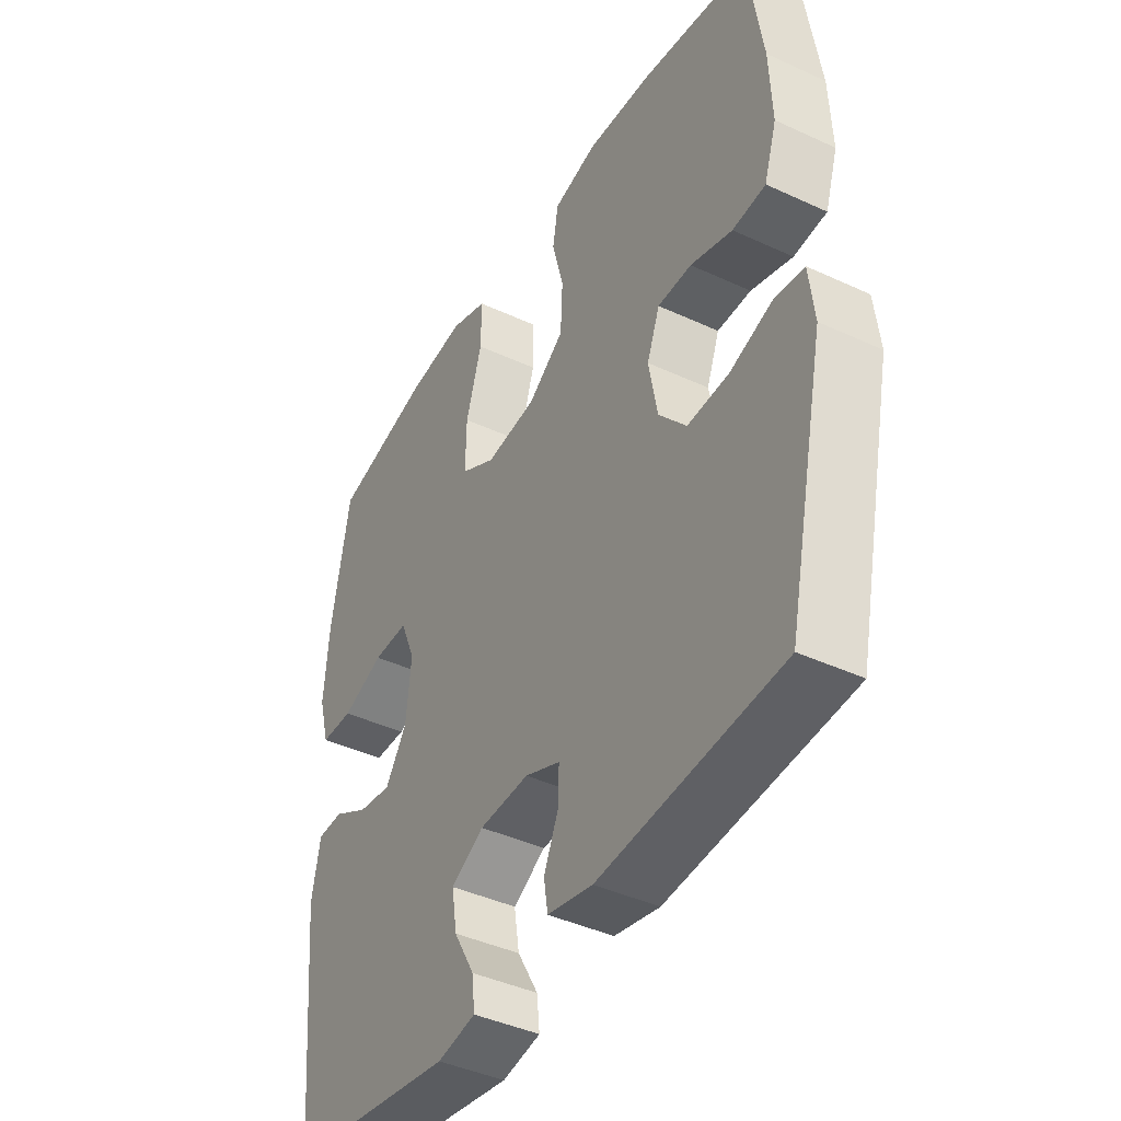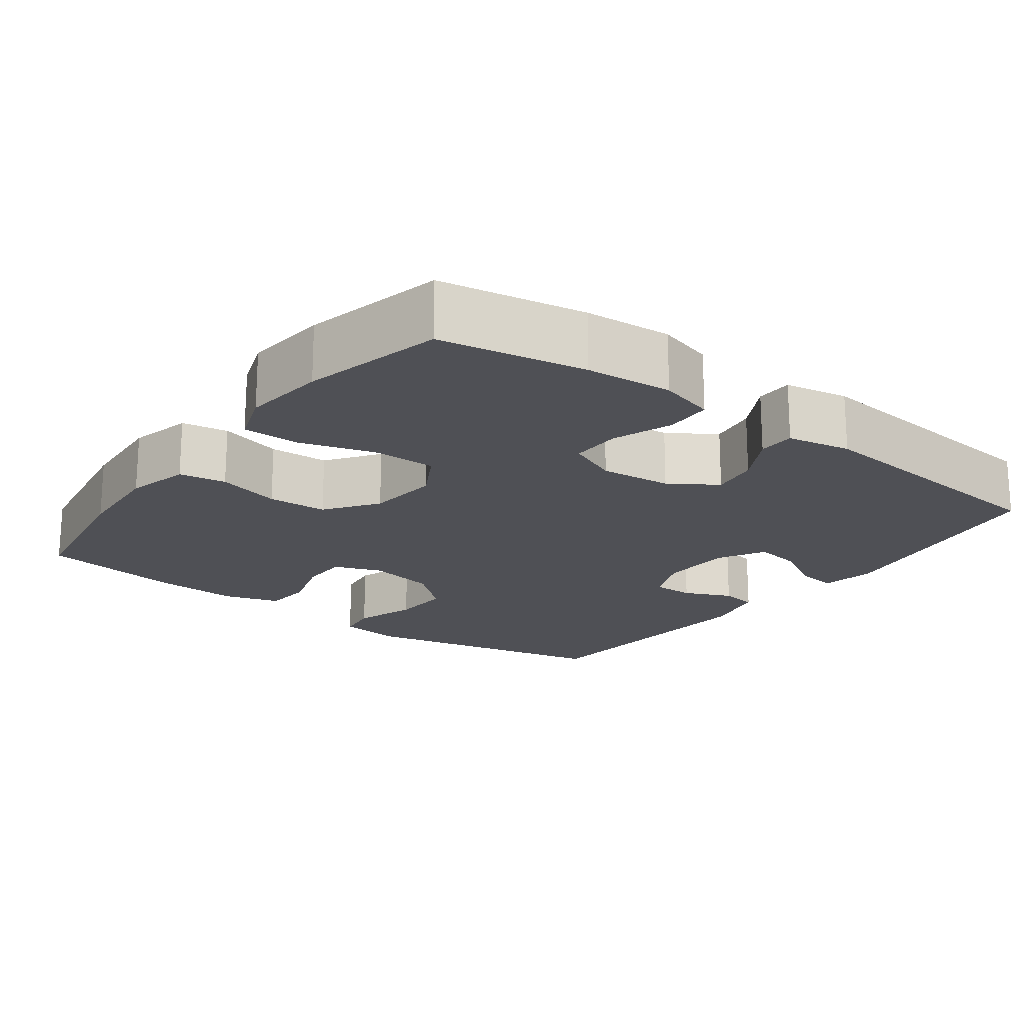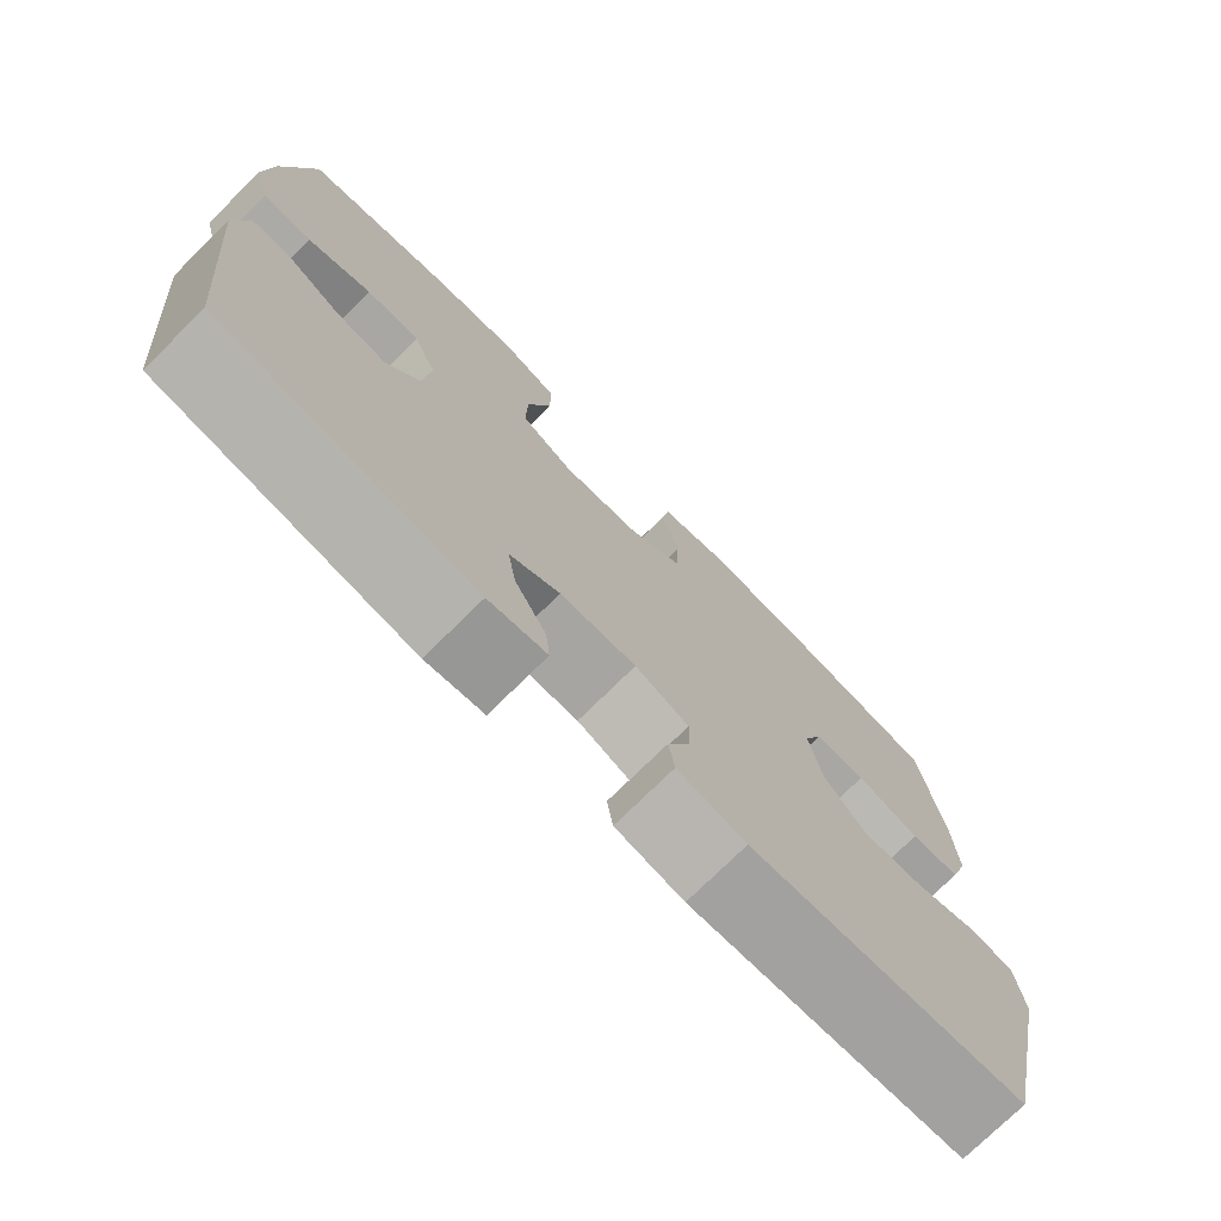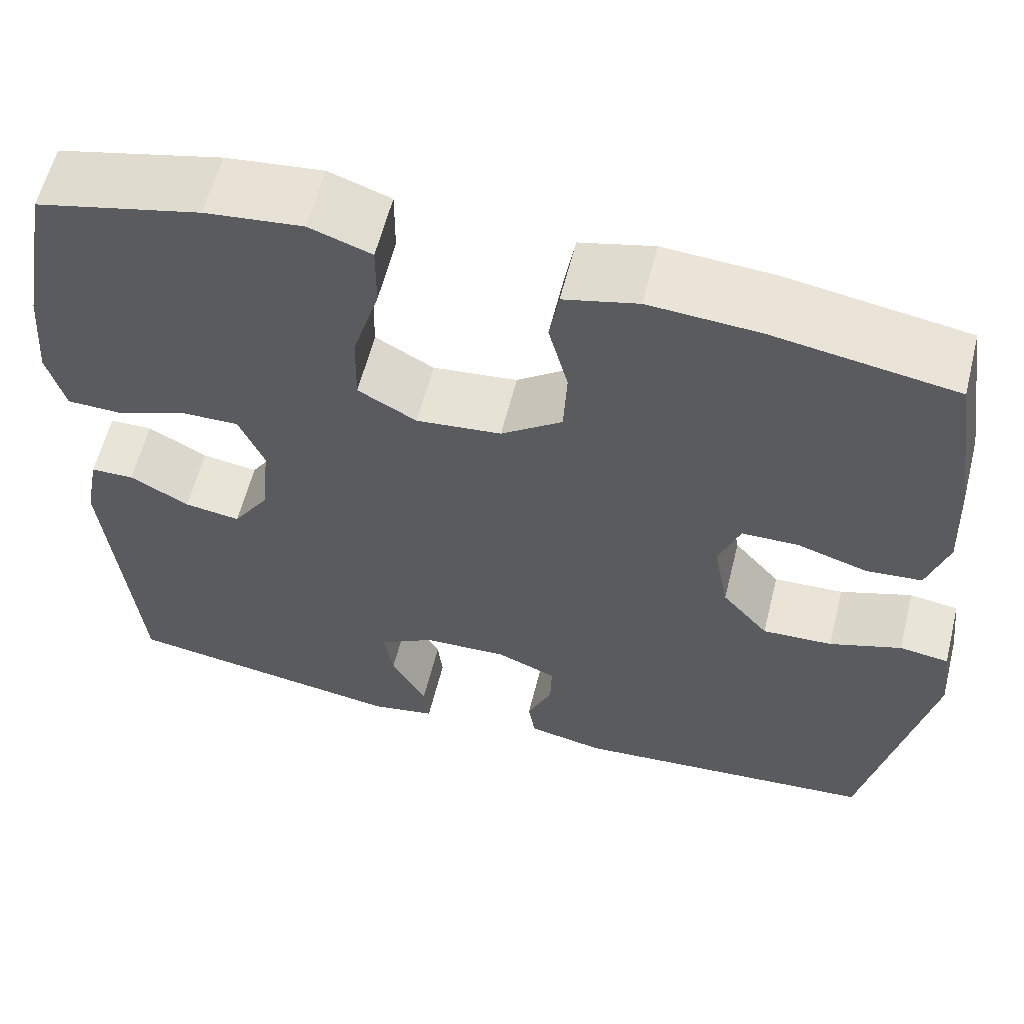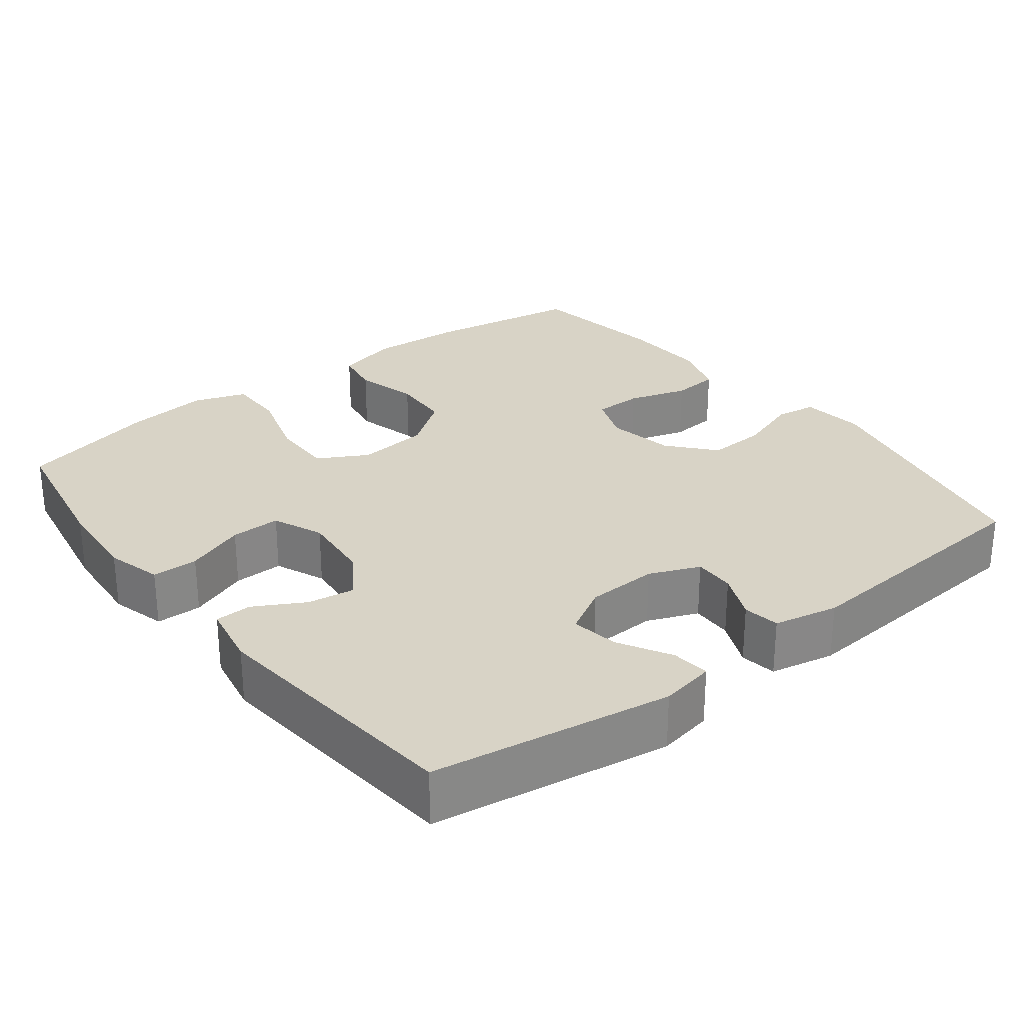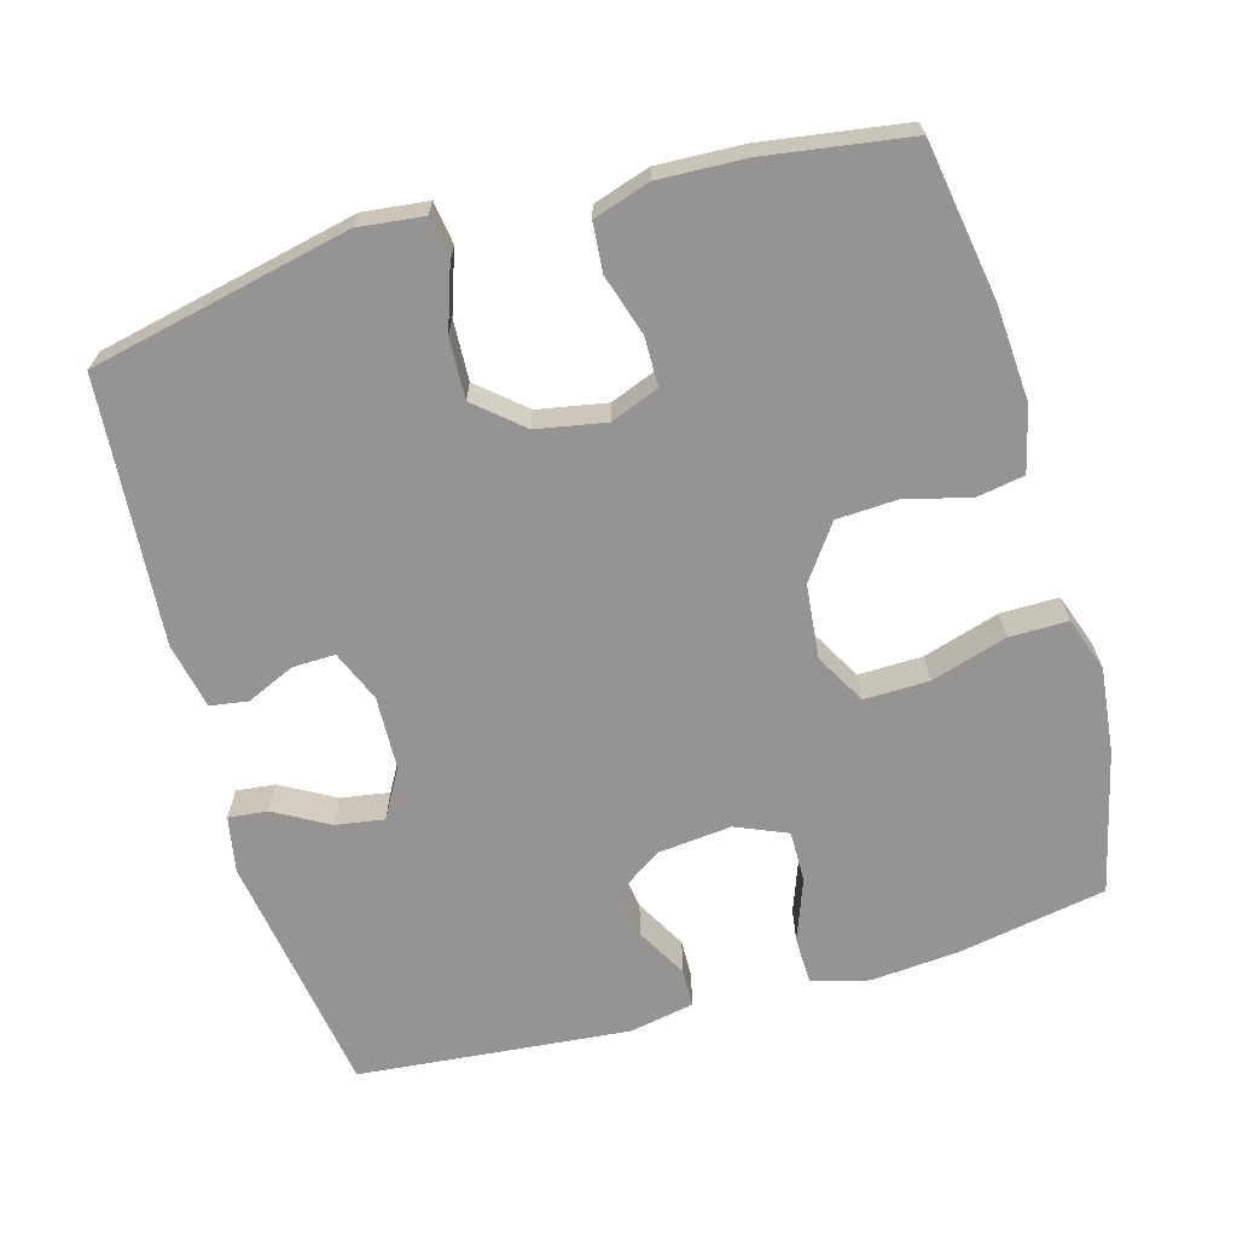
<metadata>
{"format":"obj","ext":"obj","renderer":"f3d","projection":"perspective","resolution":1024,"background":"white","views":[{"elev":-41.9,"azim":-119.2,"up":"+Z"},{"elev":-19.3,"azim":53.3,"up":"+Y"},{"elev":-75.1,"azim":134.6,"up":"+Z"},{"elev":59.5,"azim":-166.0,"up":"+Z"},{"elev":28.2,"azim":142.1,"up":"+Y"},{"elev":-67.2,"azim":-74.1,"up":"+Y"}]}
</metadata>
<code>
o path4062
v -0.5273 0.0375 0.3101
v -0.5325 0.0375 0.1937
v -0.508 0.0375 0.1172
v -0.4431 0.0375 0.1116
v -0.3613 0.0375 0.1371
v -0.295 0.0375 0.1364
v -0.2699 0.0375 0.07096
v -0.2871 0.0375 -0.02159
v -0.3411 0.0375 -0.08452
v -0.4225 0.0375 -0.08081
v -0.5063 0.0375 -0.05232
v -0.5634 0.0375 -0.06064
v -0.5736 0.0375 -0.148
v -0.4981 0.0375 -0.4974
v -0.1418 0.0375 -0.5249
v -0.05315 0.0375 -0.5061
v -0.04539 0.0375 -0.4556
v -0.07431 0.0375 -0.3903
v -0.07572 0.0375 -0.3335
v -0.006599 0.0375 -0.3047
v 0.09154 0.0375 -0.3083
v 0.156 0.0375 -0.3448
v 0.1456 0.0375 -0.4103
v 0.1047 0.0375 -0.4827
v 0.09907 0.0375 -0.5353
v 0.1744 0.0375 -0.5491
v 0.5038 0.0375 -0.4974
v 0.5386 0.0375 -0.1326
v 0.5218 0.0375 -0.04526
v 0.4712 0.0375 -0.04407
v 0.4023 0.0375 -0.08234
v 0.3371 0.0375 -0.0923
v 0.2949 0.0375 -0.02786
v 0.2851 0.0375 0.07026
v 0.3144 0.0375 0.1397
v 0.3833 0.0375 0.1386
v 0.4656 0.0375 0.108
v 0.529 0.0375 0.1095
v 0.5498 0.0375 0.1858
v 0.5401 0.0375 0.3046
v 0.5038 0.0375 0.5043
v 0.3121 0.0375 0.5504
v 0.1983 0.0375 0.5631
v 0.1261 0.0375 0.5378
v 0.1265 0.0375 0.4592
v 0.1577 0.0375 0.3565
v 0.1593 0.0375 0.27
v 0.09095 0.0375 0.2317
v -0.008244 0.0375 0.2421
v -0.07938 0.0375 0.2935
v -0.08342 0.0375 0.3749
v -0.06081 0.0375 0.4617
v -0.07187 0.0375 0.5259
v -0.1582 0.0375 0.5474
v -0.2862 0.0375 0.5388
v -0.4981 0.0375 0.5043
v -0.5273 -0.0375 0.3101
v -0.5325 -0.0375 0.1937
v -0.508 -0.0375 0.1172
v -0.4431 -0.0375 0.1116
v -0.3613 -0.0375 0.1371
v -0.295 -0.0375 0.1364
v -0.2699 -0.0375 0.07096
v -0.2871 -0.0375 -0.02159
v -0.3411 -0.0375 -0.08452
v -0.4225 -0.0375 -0.08081
v -0.5063 -0.0375 -0.05232
v -0.5634 -0.0375 -0.06064
v -0.5736 -0.0375 -0.148
v -0.4981 -0.0375 -0.4974
v -0.1418 -0.0375 -0.5249
v -0.05315 -0.0375 -0.5061
v -0.04539 -0.0375 -0.4556
v -0.07431 -0.0375 -0.3903
v -0.07572 -0.0375 -0.3335
v -0.006599 -0.0375 -0.3047
v 0.09154 -0.0375 -0.3083
v 0.156 -0.0375 -0.3448
v 0.1456 -0.0375 -0.4103
v 0.1047 -0.0375 -0.4827
v 0.09907 -0.0375 -0.5353
v 0.1744 -0.0375 -0.5491
v 0.5038 -0.0375 -0.4974
v 0.5386 -0.0375 -0.1326
v 0.5218 -0.0375 -0.04526
v 0.4712 -0.0375 -0.04407
v 0.4023 -0.0375 -0.08234
v 0.3371 -0.0375 -0.0923
v 0.2949 -0.0375 -0.02786
v 0.2851 -0.0375 0.07026
v 0.3144 -0.0375 0.1397
v 0.3833 -0.0375 0.1386
v 0.4656 -0.0375 0.108
v 0.529 -0.0375 0.1095
v 0.5498 -0.0375 0.1858
v 0.5401 -0.0375 0.3046
v 0.5038 -0.0375 0.5043
v 0.3121 -0.0375 0.5504
v 0.1983 -0.0375 0.5631
v 0.1261 -0.0375 0.5378
v 0.1265 -0.0375 0.4592
v 0.1577 -0.0375 0.3565
v 0.1593 -0.0375 0.27
v 0.09095 -0.0375 0.2317
v -0.008244 -0.0375 0.2421
v -0.07938 -0.0375 0.2935
v -0.08342 -0.0375 0.3749
v -0.06081 -0.0375 0.4617
v -0.07187 -0.0375 0.5259
v -0.1582 -0.0375 0.5474
v -0.2862 -0.0375 0.5388
v -0.4981 -0.0375 0.5043
v 0.3121 0.0375 0.5504
v 0.1983 0.0375 0.5631
v 0.1261 0.0375 0.5378
v 0.1261 0.0375 0.5378
v -0.07187 0.0375 0.5259
v -0.07187 0.0375 0.5259
v -0.1582 0.0375 0.5474
v -0.2862 0.0375 0.5388
v 0.1265 0.0375 0.4592
v 0.5038 0.0375 0.5043
v 0.5038 0.0375 0.5043
v -0.06081 0.0375 0.4617
v -0.4981 0.0375 0.5043
v -0.4981 0.0375 0.5043
v -0.08342 0.0375 0.3749
v 0.1577 0.0375 0.3565
v -0.5273 0.0375 0.3101
v 0.5401 0.0375 0.3046
v -0.07938 0.0375 0.2935
v 0.1593 0.0375 0.27
v 0.1593 0.0375 0.27
v -0.5325 0.0375 0.1937
v 0.5498 0.0375 0.1858
v -0.008244 0.0375 0.2421
v 0.09095 0.0375 0.2317
v -0.508 0.0375 0.1172
v -0.508 0.0375 0.1172
v 0.529 0.0375 0.1095
v 0.529 0.0375 0.1095
v 0.3144 0.0375 0.1397
v 0.3144 0.0375 0.1397
v 0.3833 0.0375 0.1386
v 0.2851 0.0375 0.07026
v -0.3613 0.0375 0.1371
v -0.295 0.0375 0.1364
v -0.295 0.0375 0.1364
v 0.4656 0.0375 0.108
v -0.4431 0.0375 0.1116
v -0.2699 0.0375 0.07096
v -0.2871 0.0375 -0.02159
v 0.2949 0.0375 -0.02786
v -0.3411 0.0375 -0.08452
v 0.3371 0.0375 -0.0923
v 0.3371 0.0375 -0.0923
v 0.5218 0.0375 -0.04526
v 0.5218 0.0375 -0.04526
v 0.4712 0.0375 -0.04407
v 0.4023 0.0375 -0.08234
v 0.5386 0.0375 -0.1326
v -0.4225 0.0375 -0.08081
v -0.5063 0.0375 -0.05232
v -0.5634 0.0375 -0.06064
v -0.5634 0.0375 -0.06064
v -0.5736 0.0375 -0.148
v -0.006599 0.0375 -0.3047
v 0.09154 0.0375 -0.3083
v -0.07572 0.0375 -0.3335
v -0.07572 0.0375 -0.3335
v 0.156 0.0375 -0.3448
v 0.156 0.0375 -0.3448
v -0.07431 0.0375 -0.3903
v 0.1456 0.0375 -0.4103
v -0.04539 0.0375 -0.4556
v 0.5038 0.0375 -0.4974
v 0.5038 0.0375 -0.4974
v 0.1047 0.0375 -0.4827
v -0.05315 0.0375 -0.5061
v -0.05315 0.0375 -0.5061
v -0.4981 0.0375 -0.4974
v -0.4981 0.0375 -0.4974
v 0.09907 0.0375 -0.5353
v 0.09907 0.0375 -0.5353
v -0.1418 0.0375 -0.5249
v 0.1744 0.0375 -0.5491
v 0.3121 -0.0375 0.5504
v 0.1983 -0.0375 0.5631
v 0.1261 -0.0375 0.5378
v 0.1261 -0.0375 0.5378
v -0.07187 -0.0375 0.5259
v -0.07187 -0.0375 0.5259
v -0.1582 -0.0375 0.5474
v -0.2862 -0.0375 0.5388
v 0.1265 -0.0375 0.4592
v 0.5038 -0.0375 0.5043
v 0.5038 -0.0375 0.5043
v -0.06081 -0.0375 0.4617
v -0.4981 -0.0375 0.5043
v -0.4981 -0.0375 0.5043
v -0.08342 -0.0375 0.3749
v 0.1577 -0.0375 0.3565
v -0.5273 -0.0375 0.3101
v 0.5401 -0.0375 0.3046
v -0.07938 -0.0375 0.2935
v 0.1593 -0.0375 0.27
v 0.1593 -0.0375 0.27
v -0.5325 -0.0375 0.1937
v 0.5498 -0.0375 0.1858
v -0.008244 -0.0375 0.2421
v 0.09095 -0.0375 0.2317
v -0.508 -0.0375 0.1172
v -0.508 -0.0375 0.1172
v 0.529 -0.0375 0.1095
v 0.529 -0.0375 0.1095
v 0.3144 -0.0375 0.1397
v 0.3144 -0.0375 0.1397
v 0.3833 -0.0375 0.1386
v 0.2851 -0.0375 0.07026
v -0.3613 -0.0375 0.1371
v -0.295 -0.0375 0.1364
v -0.295 -0.0375 0.1364
v 0.4656 -0.0375 0.108
v -0.4431 -0.0375 0.1116
v -0.2699 -0.0375 0.07096
v -0.2871 -0.0375 -0.02159
v 0.2949 -0.0375 -0.02786
v -0.3411 -0.0375 -0.08452
v 0.3371 -0.0375 -0.0923
v 0.3371 -0.0375 -0.0923
v 0.5218 -0.0375 -0.04526
v 0.5218 -0.0375 -0.04526
v 0.4712 -0.0375 -0.04407
v 0.4023 -0.0375 -0.08234
v 0.5386 -0.0375 -0.1326
v -0.4225 -0.0375 -0.08081
v -0.5063 -0.0375 -0.05232
v -0.5634 -0.0375 -0.06064
v -0.5634 -0.0375 -0.06064
v -0.5736 -0.0375 -0.148
v -0.006599 -0.0375 -0.3047
v 0.09154 -0.0375 -0.3083
v -0.07572 -0.0375 -0.3335
v -0.07572 -0.0375 -0.3335
v 0.156 -0.0375 -0.3448
v 0.156 -0.0375 -0.3448
v -0.07431 -0.0375 -0.3903
v 0.1456 -0.0375 -0.4103
v -0.04539 -0.0375 -0.4556
v 0.5038 -0.0375 -0.4974
v 0.5038 -0.0375 -0.4974
v 0.1047 -0.0375 -0.4827
v -0.05315 -0.0375 -0.5061
v -0.05315 -0.0375 -0.5061
v -0.4981 -0.0375 -0.4974
v -0.4981 -0.0375 -0.4974
v 0.09907 -0.0375 -0.5353
v 0.09907 -0.0375 -0.5353
v -0.1418 -0.0375 -0.5249
v 0.1744 -0.0375 -0.5491
f 201 221 205
f 242 227 241
f 255 236 240
f 242 229 227
f 216 202 206
f 250 245 248
f 241 211 210
f 259 243 255
f 234 235 233
f 228 243 226
f 188 195 187
f 255 243 228
f 219 211 227
f 193 198 191
f 223 209 218
f 235 229 250
f 194 201 193
f 240 237 238
f 224 208 212
f 221 203 220
f 236 237 240
f 241 210 226
f 257 260 252
f 252 260 248
f 225 205 221
f 214 209 223
f 210 205 225
f 253 249 259
f 204 202 216
f 247 243 259
f 204 187 202
f 202 187 195
f 216 206 219
f 218 204 216
f 226 210 225
f 195 188 189
f 193 201 198
f 245 229 242
f 227 211 241
f 221 201 194
f 209 204 218
f 255 228 236
f 220 208 224
f 220 203 208
f 194 203 221
f 250 229 245
f 229 235 234
f 249 247 259
f 219 206 211
f 196 187 204
f 250 248 260
f 233 235 231
f 241 226 243
f 203 194 199
f 42 43 99 98
f 43 116 190 99
f 118 54 110 192
f 54 55 111 110
f 44 45 101 100
f 123 42 98 197
f 52 53 109 108
f 55 126 200 111
f 51 52 108 107
f 45 46 102 101
f 56 1 57 112
f 40 41 97 96
f 50 51 107 106
f 46 133 207 102
f 1 2 58 57
f 39 40 96 95
f 49 50 106 105
f 47 48 104 103
f 48 49 105 104
f 2 139 213 58
f 141 39 95 215
f 143 36 92 217
f 34 35 91 90
f 5 148 222 61
f 37 38 94 93
f 36 37 93 92
f 4 5 61 60
f 3 4 60 59
f 6 7 63 62
f 7 8 64 63
f 33 34 90 89
f 8 9 65 64
f 156 33 89 230
f 158 30 86 232
f 30 31 87 86
f 28 29 85 84
f 10 11 67 66
f 11 165 239 67
f 12 13 69 68
f 9 10 66 65
f 31 32 88 87
f 20 21 77 76
f 170 20 76 244
f 21 172 246 77
f 18 19 75 74
f 22 23 79 78
f 17 18 74 73
f 177 28 84 251
f 23 24 80 79
f 180 17 73 254
f 13 182 256 69
f 24 184 258 80
f 15 16 72 71
f 14 15 71 70
f 26 27 83 82
f 25 26 82 81
f 127 131 147
f 168 167 153
f 181 166 162
f 168 153 155
f 142 132 128
f 176 174 171
f 167 136 137
f 185 181 169
f 160 159 161
f 154 152 169
f 114 113 121
f 181 154 169
f 145 153 137
f 119 117 124
f 149 144 135
f 161 176 155
f 120 119 127
f 166 164 163
f 150 138 134
f 147 146 129
f 162 166 163
f 167 152 136
f 183 178 186
f 178 174 186
f 151 147 131
f 140 149 135
f 136 151 131
f 179 185 175
f 130 142 128
f 173 185 169
f 130 128 113
f 128 121 113
f 142 145 132
f 144 142 130
f 152 151 136
f 121 115 114
f 119 124 127
f 171 168 155
f 153 167 137
f 147 120 127
f 135 144 130
f 181 162 154
f 146 150 134
f 146 134 129
f 120 147 129
f 176 171 155
f 155 160 161
f 175 185 173
f 145 137 132
f 122 130 113
f 176 186 174
f 159 157 161
f 167 169 152
f 129 125 120

</code>
